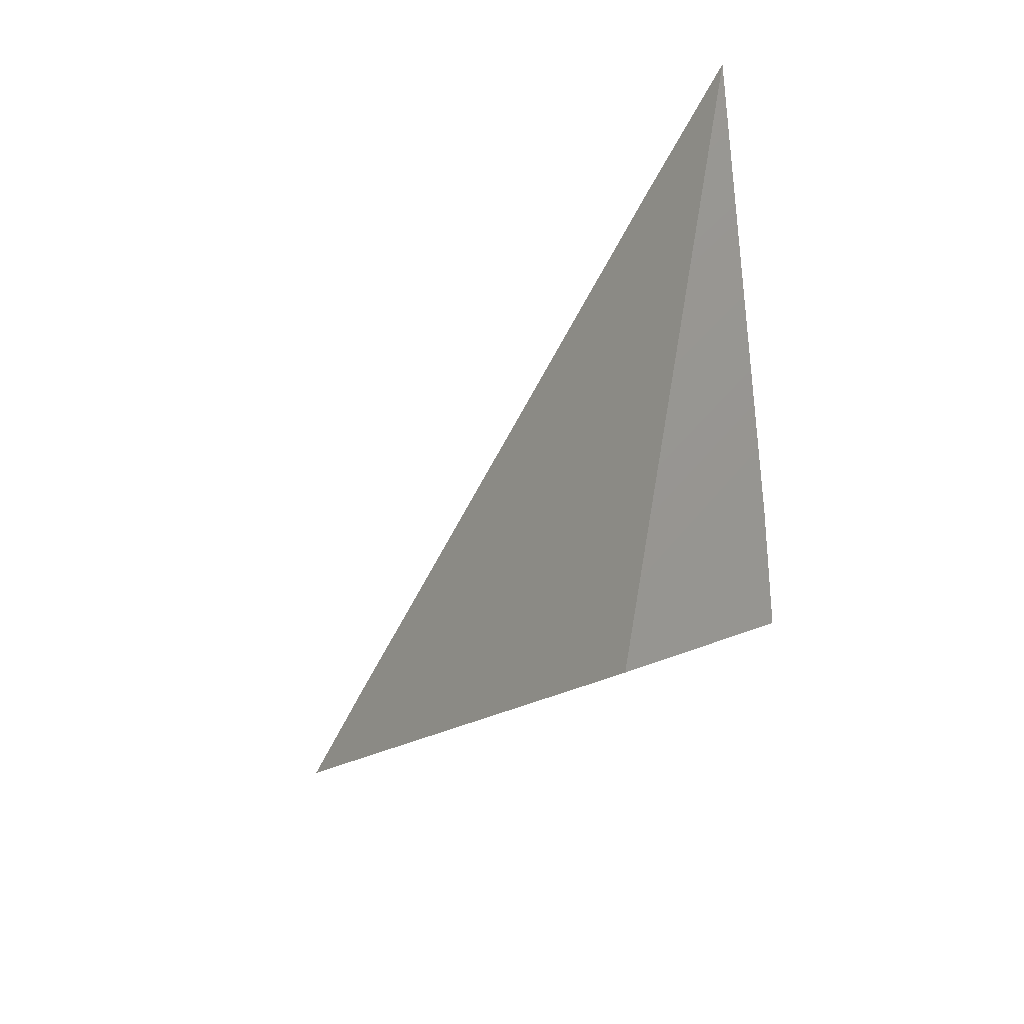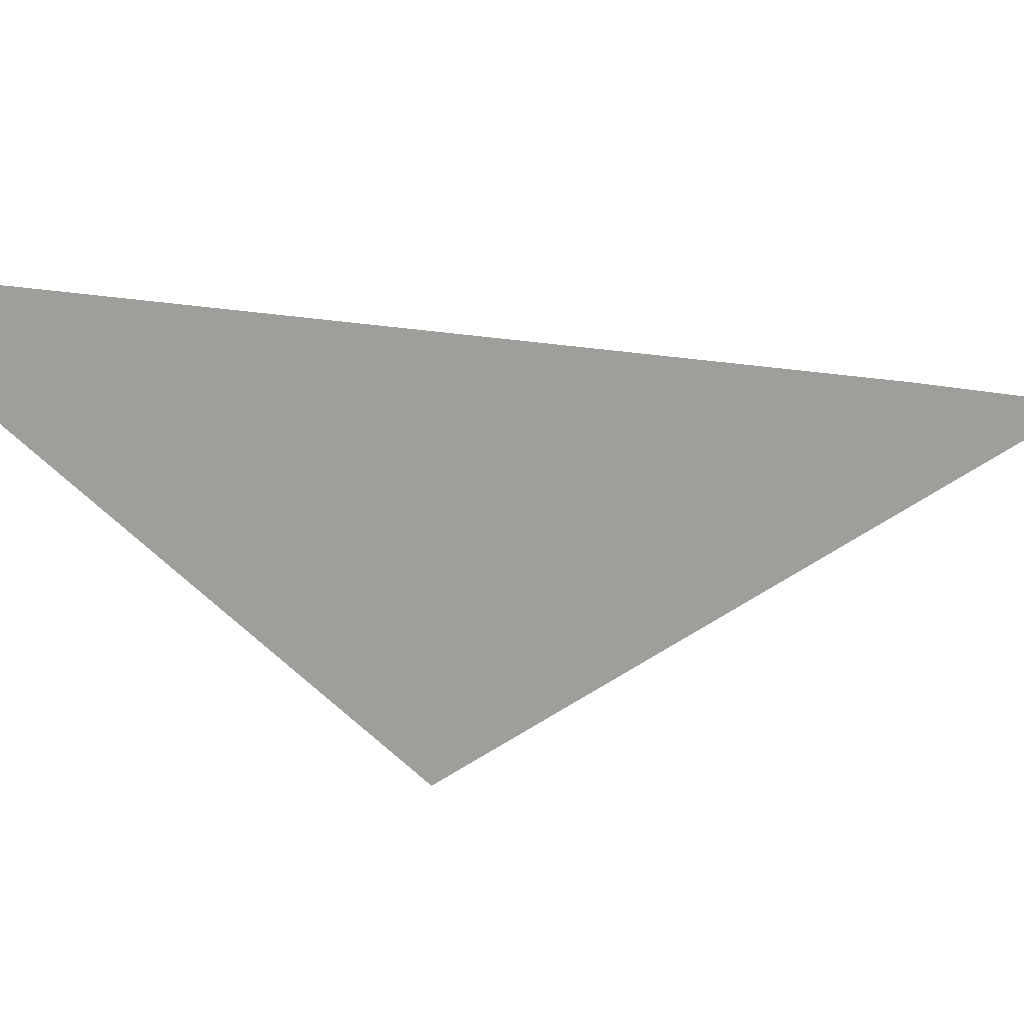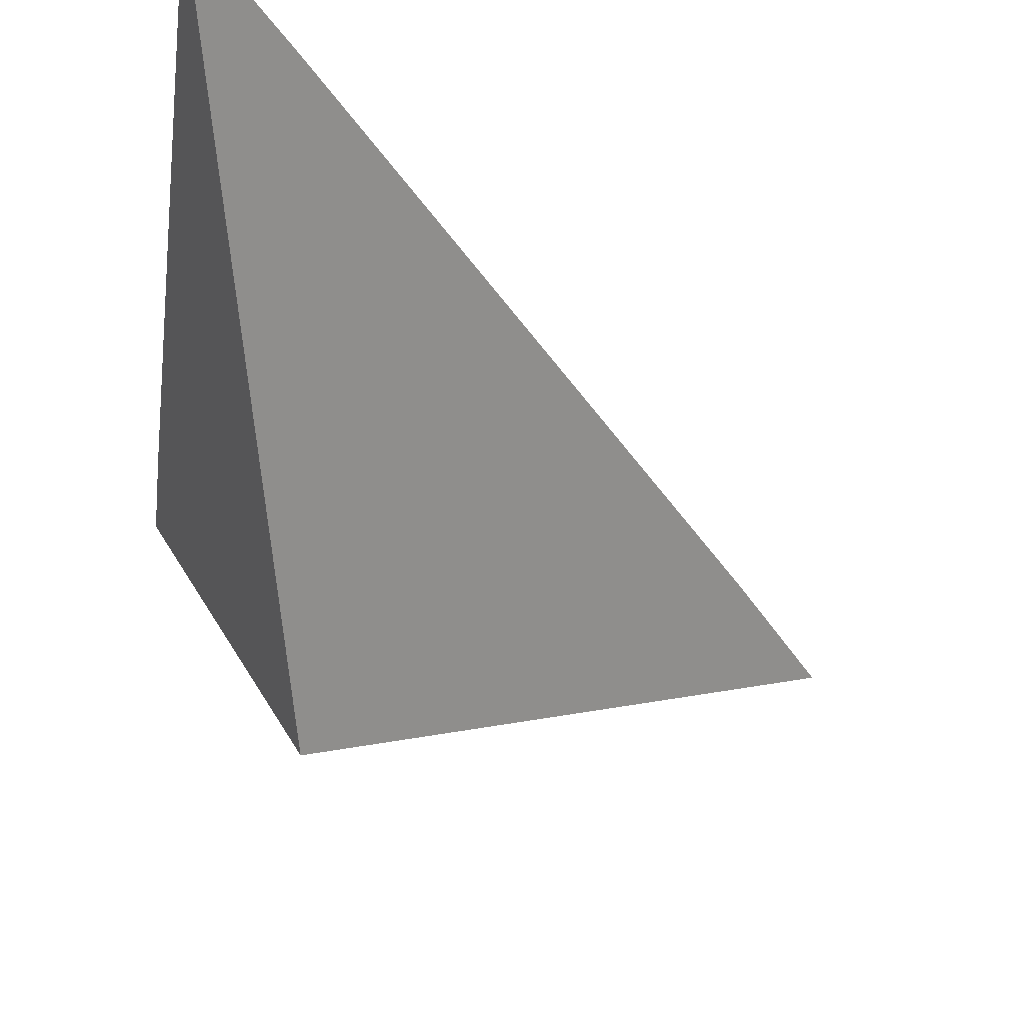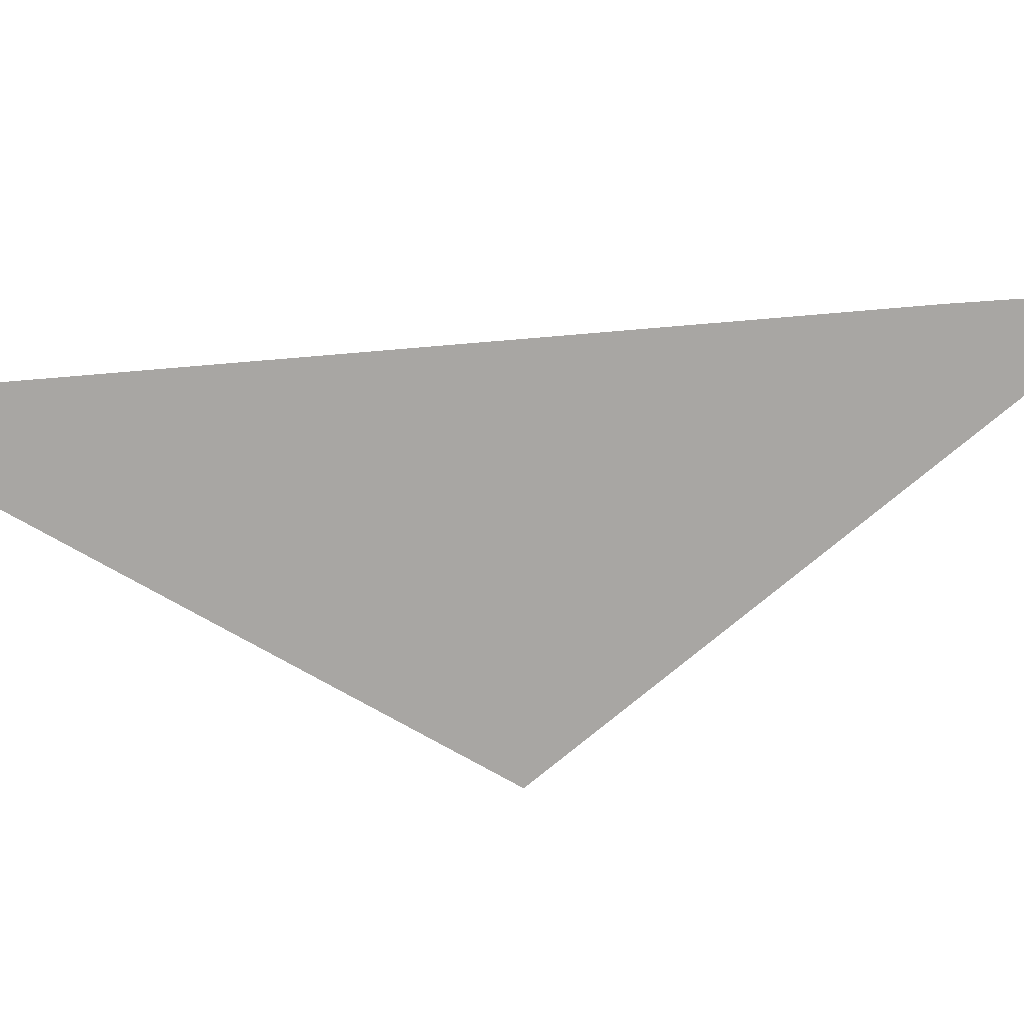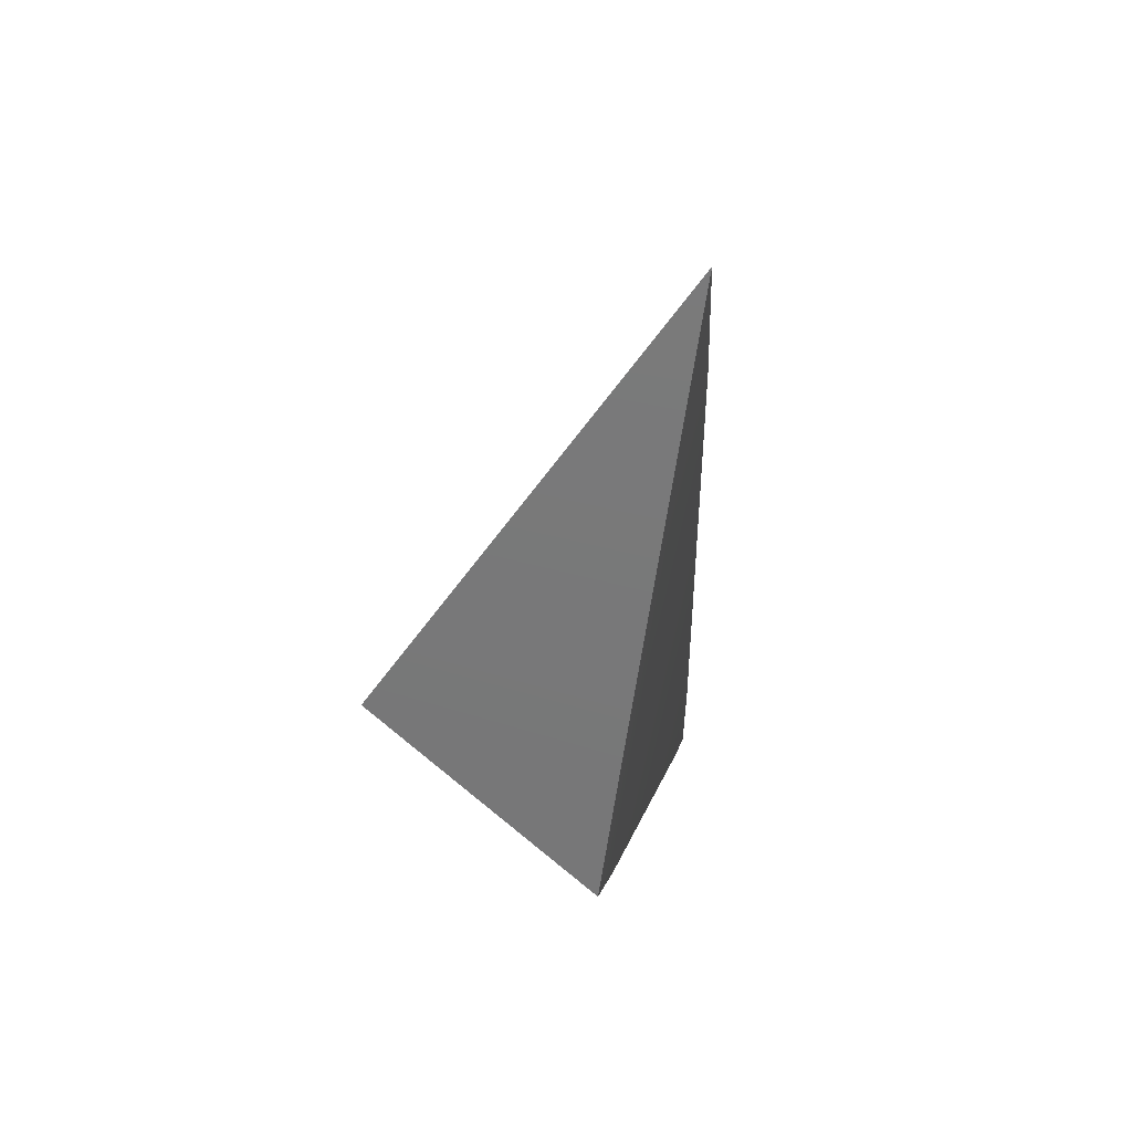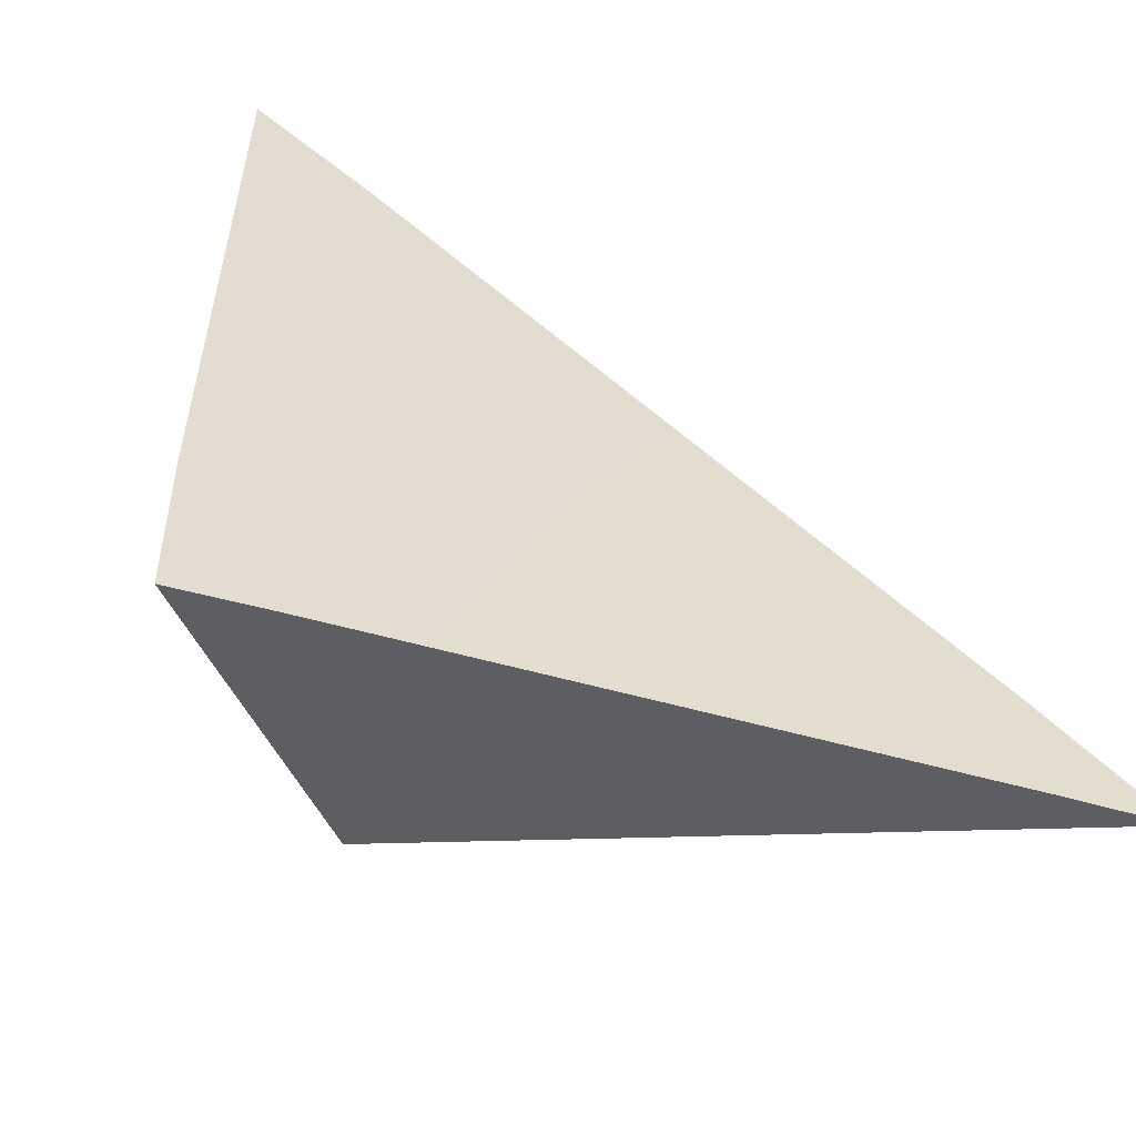
<metadata>
{"format":"obj","ext":"obj","renderer":"f3d","projection":"perspective","resolution":1024,"background":"white","views":[{"elev":29.6,"azim":-164.2,"up":"+Y"},{"elev":-23.6,"azim":93.7,"up":"+Z"},{"elev":-40.8,"azim":54.0,"up":"+Z"},{"elev":-22.9,"azim":117.1,"up":"+Z"},{"elev":38.3,"azim":-76.0,"up":"+Y"},{"elev":29.8,"azim":-8.1,"up":"+Z"}]}
</metadata>
<code>
g Sphere_cell.087_cell.006
v 0.02651 -0.02909 -0.0002433
v -0.009004 0.002062 -0.01916
v -0.01806 -0.004487 0.001735
v 0.0217 -0.02649 7.531e-05
v -0.01232 -0.007722 0.001594
v -0.009004 0.002062 -0.01916
v -0.01648 0.006219 0.002795
v -0.01806 -0.004487 0.001735
v -0.00994 0.04508 0.006663
v -0.009004 0.002062 -0.01916
v 0.02651 -0.02909 -0.0002433
v 0.0217 -0.01908 0.000805
v -0.004115 0.03351 0.005734
v -0.00994 0.04508 0.006663
v -0.01232 -0.007722 0.001594
v -0.01806 -0.004487 0.001735
v -0.01648 0.006219 0.002795
v -0.00994 0.04508 0.006663
v -0.004115 0.03351 0.005734
v 0.0217 -0.02649 7.531e-05
v 0.0217 -0.01908 0.000805
v 0.02651 -0.02909 -0.0002433
g Sphere_cell.087_cell.006_0
f 3 2 1
f 1 4 3
f 4 5 3
f 8 7 6
f 7 9 6
f 12 11 10
f 10 13 12
f 10 14 13
f 17 16 15
f 18 17 15
f 15 19 18
f 19 15 20
f 21 19 20
f 21 20 22

</code>
